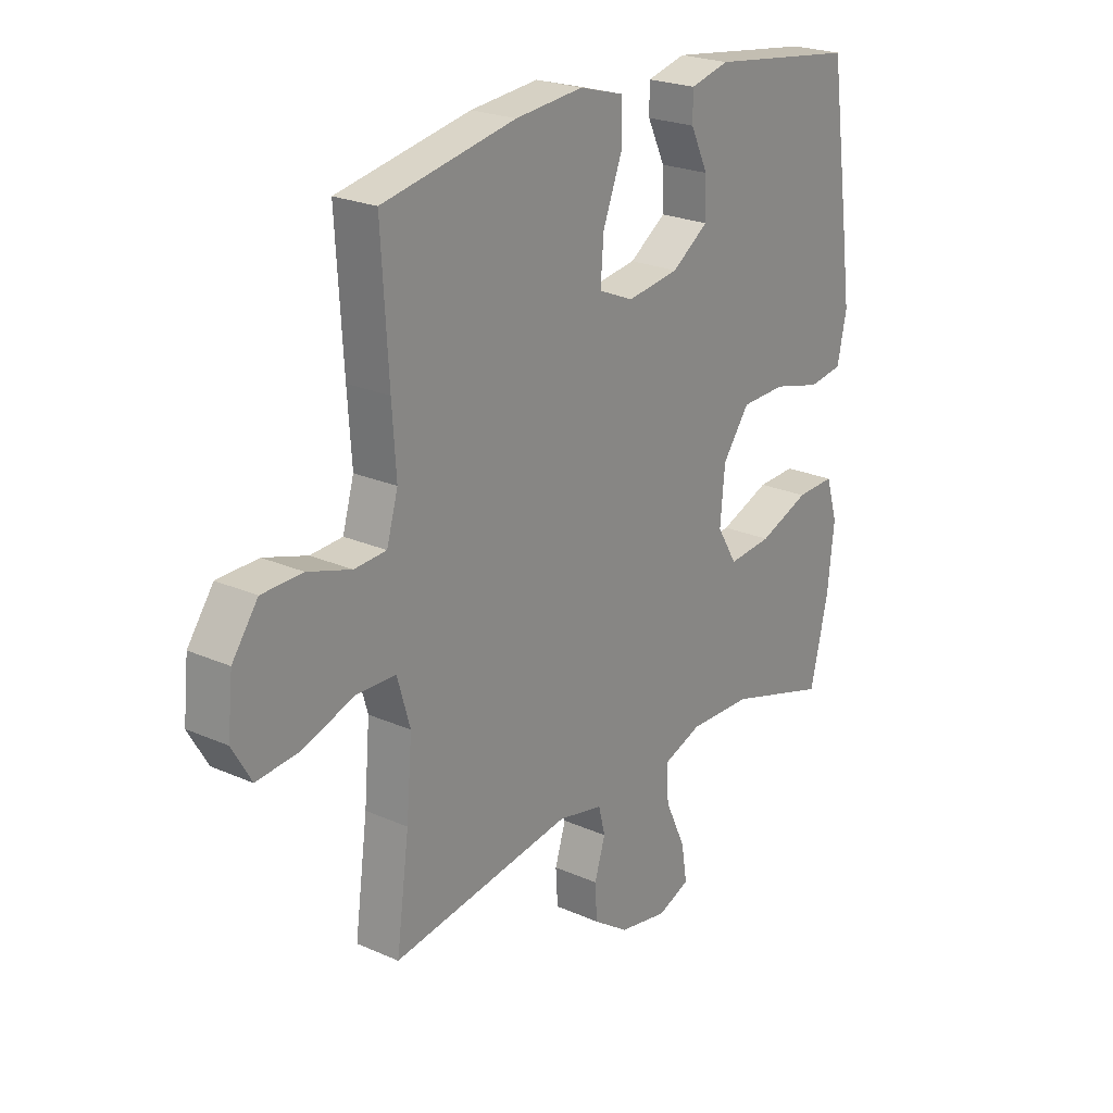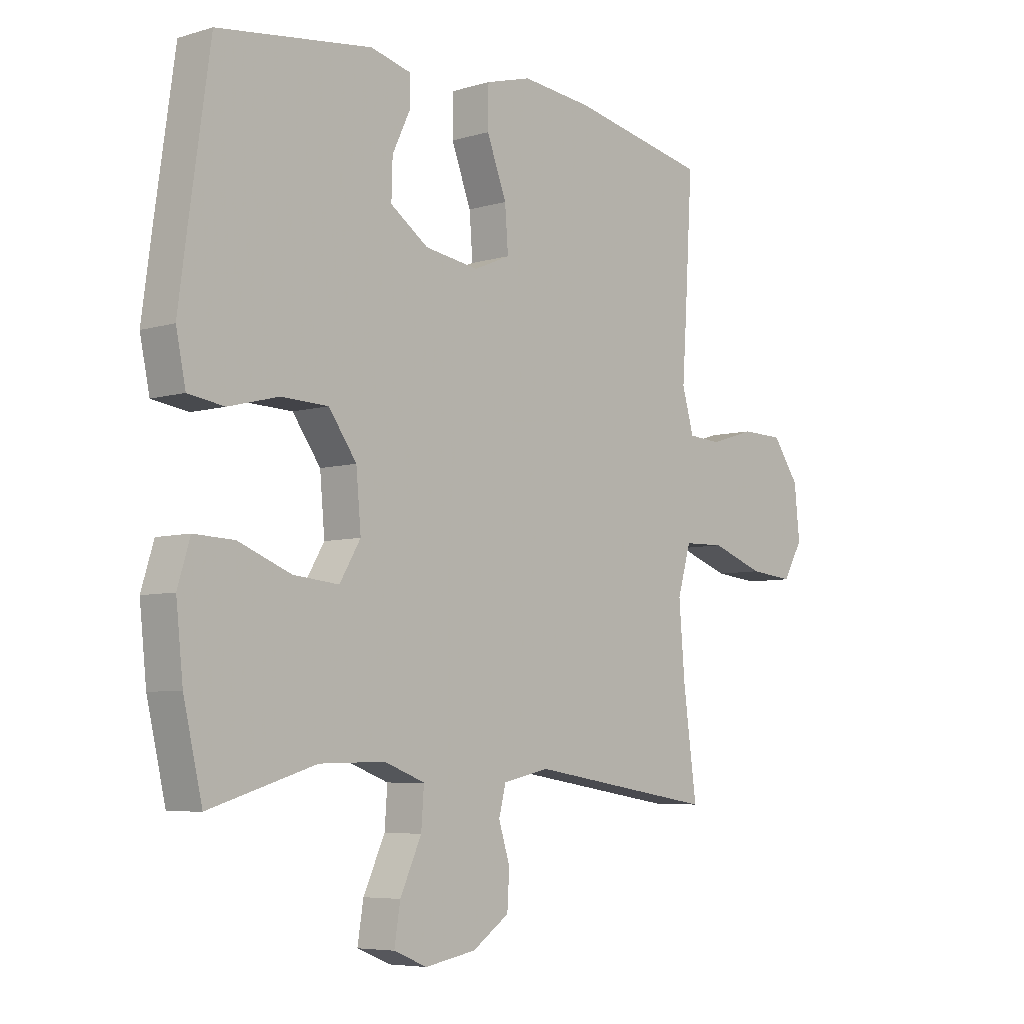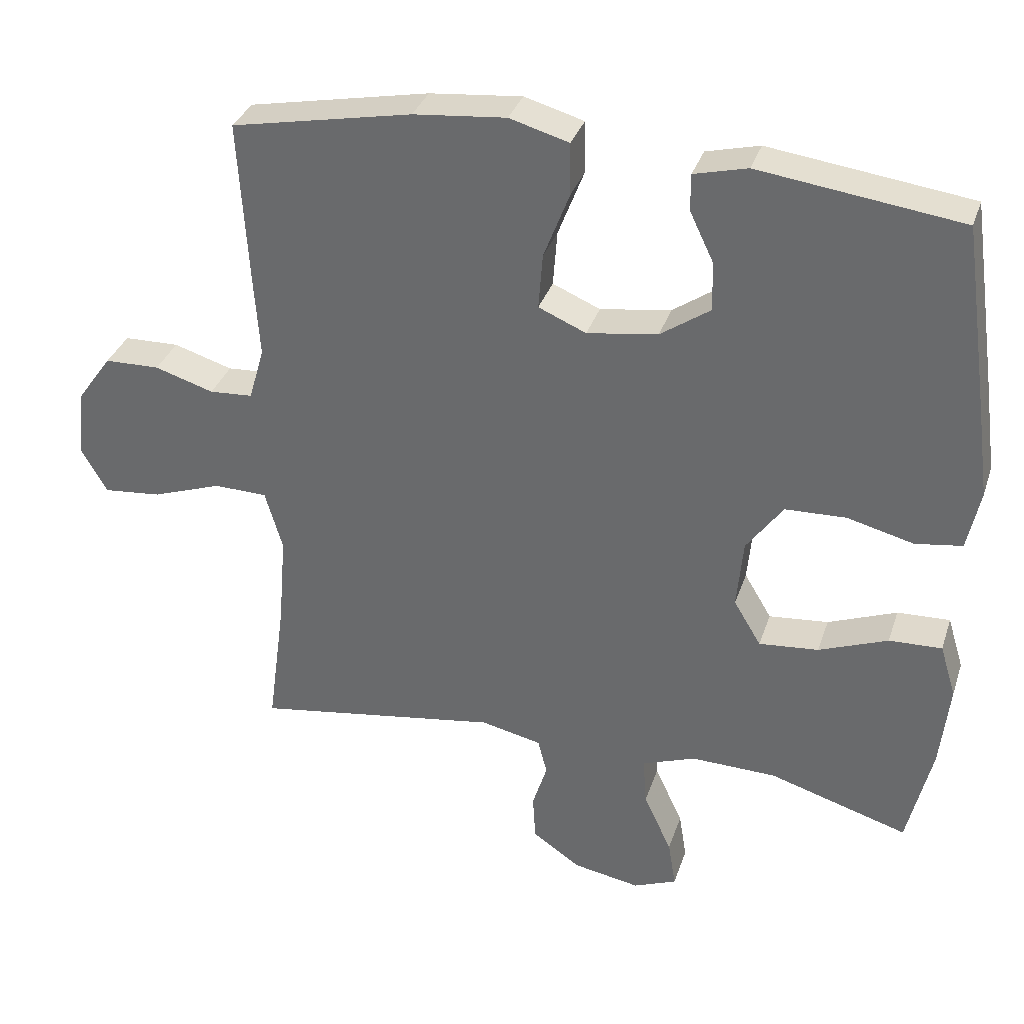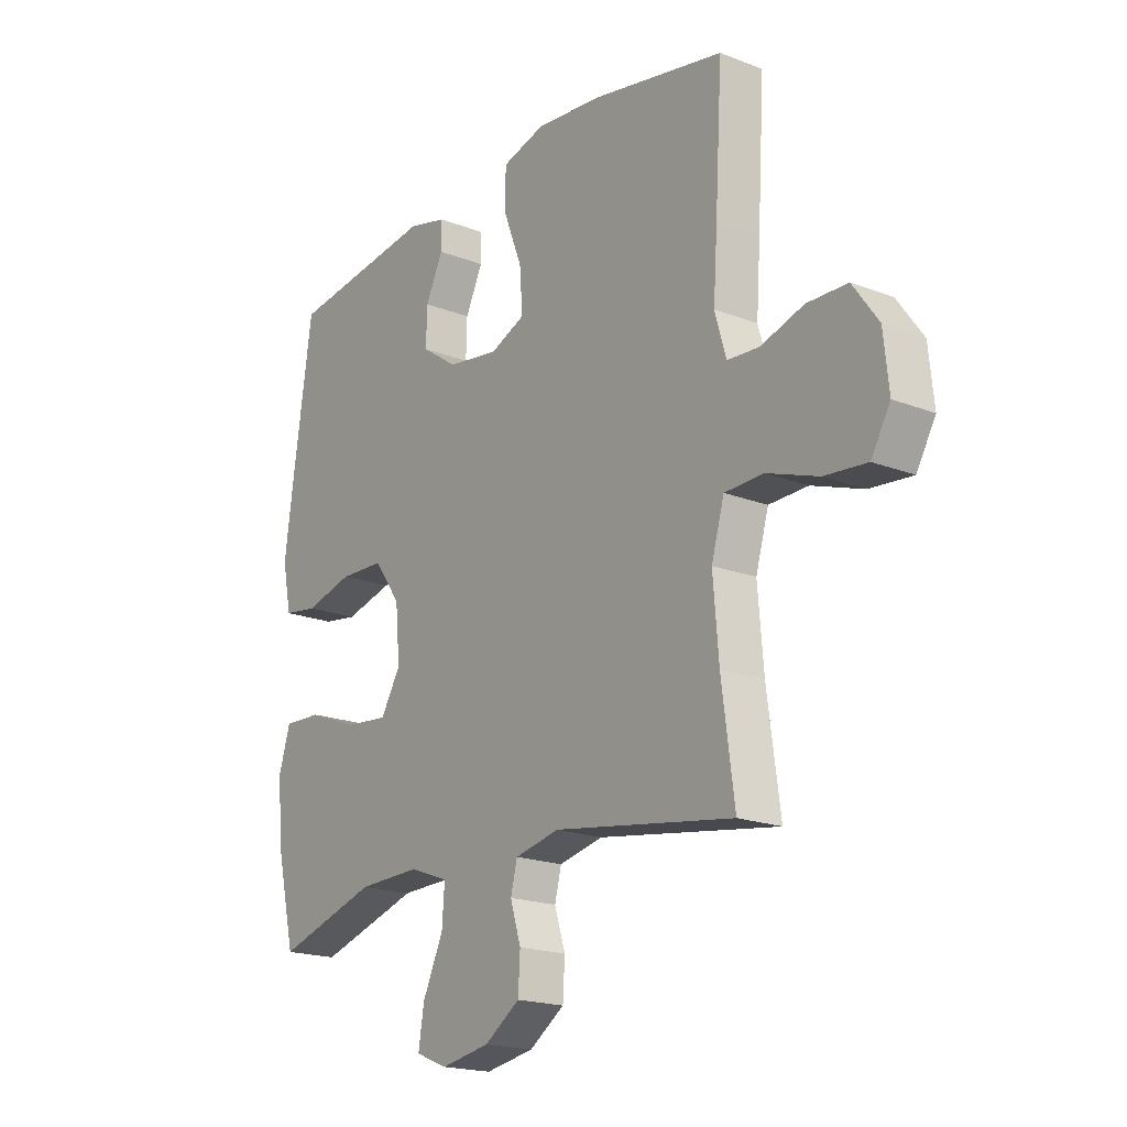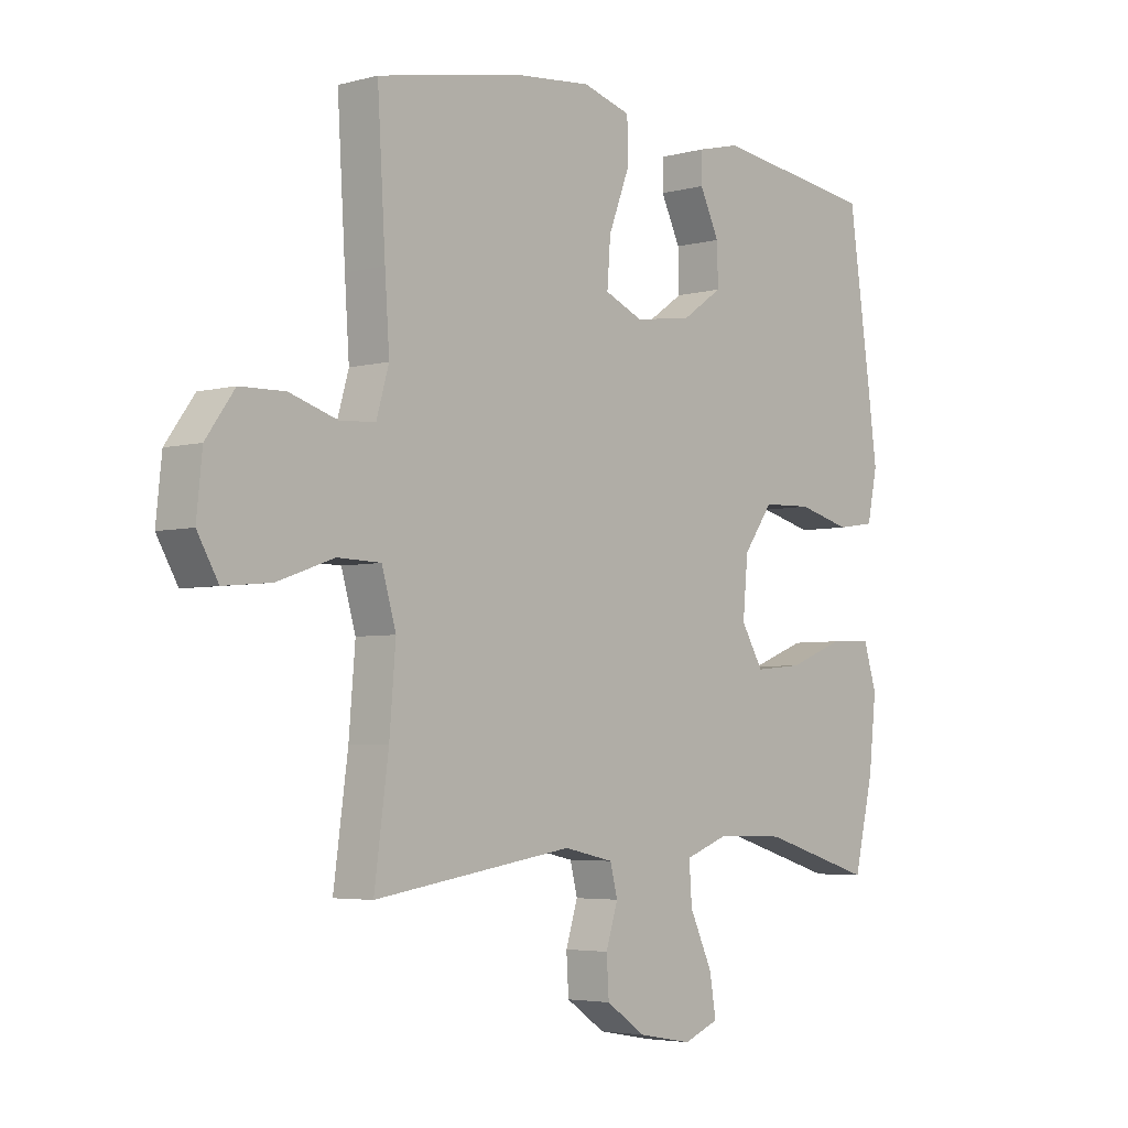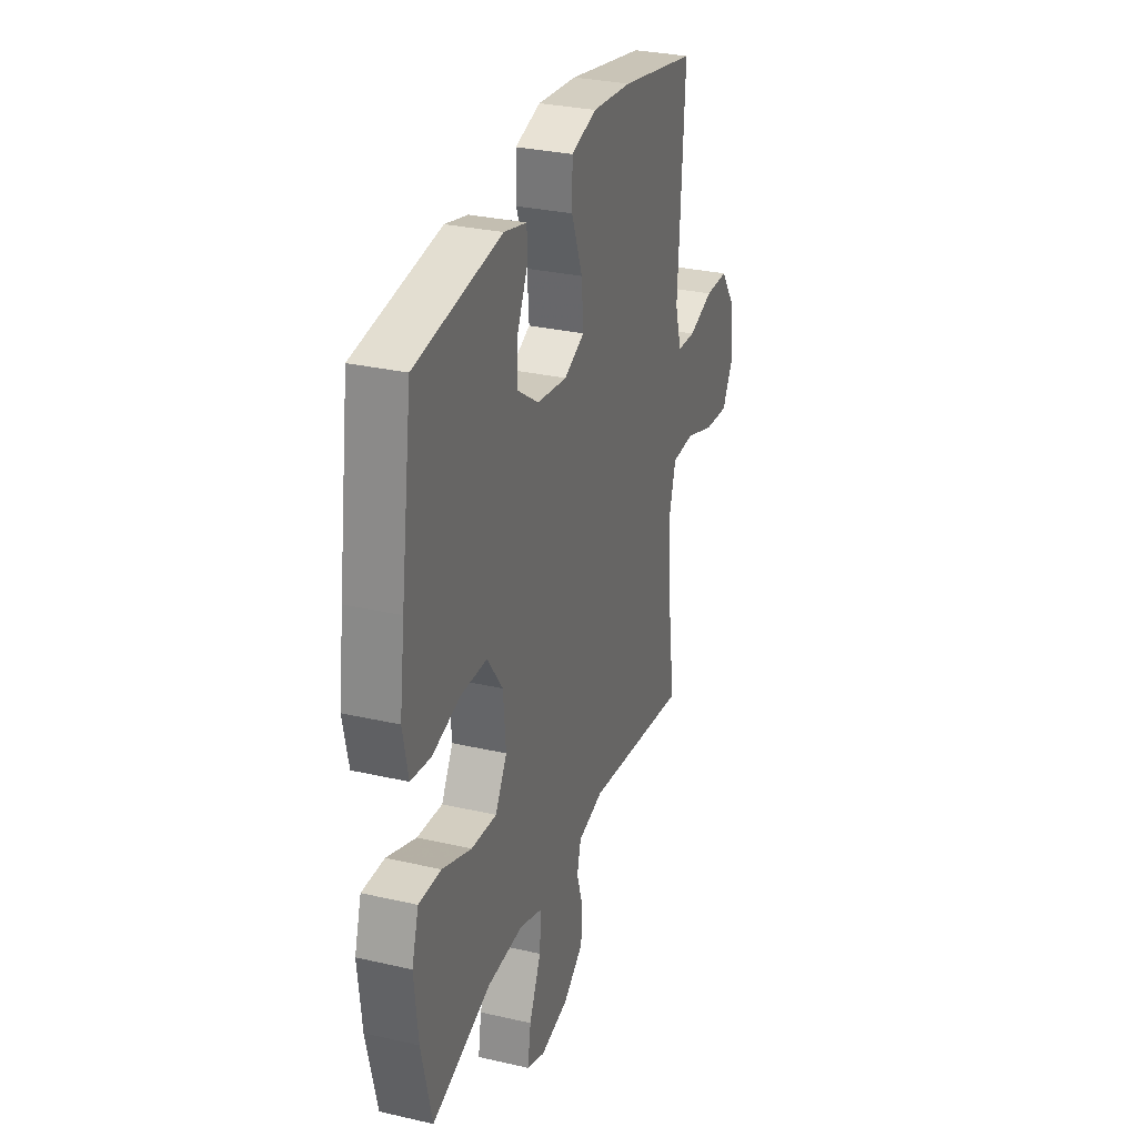
<metadata>
{"format":"obj","ext":"obj","renderer":"f3d","projection":"perspective","resolution":1024,"background":"white","views":[{"elev":23.1,"azim":127.0,"up":"+Z"},{"elev":-6.1,"azim":-48.2,"up":"+Z"},{"elev":33.7,"azim":-162.8,"up":"+Z"},{"elev":-19.1,"azim":53.7,"up":"+Z"},{"elev":-4.3,"azim":131.2,"up":"+Z"},{"elev":30.1,"azim":-71.5,"up":"+Z"}]}
</metadata>
<code>
v 0.5 0.07 -0.5
v 0.149 0.07 -0.446
v 0.062 0.07 -0.465
v 0.049 0.07 -0.516
v 0.07 0.07 -0.583
v 0.066 0.07 -0.649
v -0.003 0.07 -0.696
v -0.098 0.07 -0.713
v -0.16 0.07 -0.688
v -0.149 0.07 -0.62
v -0.109 0.07 -0.534
v -0.104 0.07 -0.465
v -0.18 0.07 -0.437
v -0.302 0.07 -0.44
v -0.5 0.07 -0.5
v -0.535 0.07 -0.351
v -0.548 0.07 -0.23
v -0.525 0.07 -0.155
v -0.45 0.07 -0.158
v -0.352 0.07 -0.196
v -0.267 0.07 -0.204
v -0.228 0.07 -0.139
v -0.237 0.07 -0.04
v -0.289 0.07 0.032
v -0.376 0.07 0.035
v -0.47 0.07 0.011
v -0.537 0.07 0.021
v -0.555 0.07 0.107
v -0.538 0.07 0.234
v -0.5 0.07 0.5
v -0.213 0.07 0.538
v -0.137 0.07 0.519
v -0.137 0.07 0.467
v -0.171 0.07 0.396
v -0.173 0.07 0.326
v -0.102 0.07 0.277
v -0.001 0.07 0.262
v 0.067 0.07 0.291
v 0.061 0.07 0.37
v 0.024 0.07 0.466
v 0.025 0.07 0.54
v 0.11 0.07 0.564
v 0.242 0.07 0.551
v 0.5 0.07 0.5
v 0.486 0.07 0.267
v 0.478 0.07 0.15
v 0.5 0.07 0.074
v 0.562 0.07 0.07
v 0.646 0.07 0.096
v 0.725 0.07 0.094
v 0.775 0.07 0.024
v 0.785 0.07 -0.073
v 0.748 0.07 -0.137
v 0.665 0.07 -0.129
v 0.565 0.07 -0.094
v 0.489 0.07 -0.096
v 0.464 0.07 -0.182
v 0.475 0.07 -0.315
v 0.5 0 -0.5
v 0.149 0 -0.446
v 0.062 0 -0.465
v 0.049 0 -0.516
v 0.07 0 -0.583
v 0.066 0 -0.649
v -0.003 0 -0.696
v -0.098 0 -0.713
v -0.16 0 -0.688
v -0.149 0 -0.62
v -0.109 0 -0.534
v -0.104 0 -0.465
v -0.18 0 -0.437
v -0.302 0 -0.44
v -0.5 0 -0.5
v -0.535 0 -0.351
v -0.548 0 -0.23
v -0.525 0 -0.155
v -0.45 0 -0.158
v -0.352 0 -0.196
v -0.267 0 -0.204
v -0.228 0 -0.139
v -0.237 0 -0.04
v -0.289 0 0.032
v -0.376 0 0.035
v -0.47 0 0.011
v -0.537 0 0.021
v -0.555 0 0.107
v -0.538 0 0.234
v -0.5 0 0.5
v -0.213 0 0.538
v -0.137 0 0.519
v -0.137 0 0.467
v -0.171 0 0.396
v -0.173 0 0.326
v -0.102 0 0.277
v -0.001 0 0.262
v 0.067 0 0.291
v 0.061 0 0.37
v 0.024 0 0.466
v 0.025 0 0.54
v 0.11 0 0.564
v 0.242 0 0.551
v 0.5 0 0.5
v 0.486 0 0.267
v 0.478 0 0.15
v 0.5 0 0.074
v 0.562 0 0.07
v 0.646 0 0.096
v 0.725 0 0.094
v 0.775 0 0.024
v 0.785 0 -0.073
v 0.748 0 -0.137
v 0.665 0 -0.129
v 0.565 0 -0.094
v 0.489 0 -0.096
v 0.464 0 -0.182
v 0.475 0 -0.315
f 53 54 55
f 52 53 55
f 51 52 55
f 50 51 55
f 49 50 55
f 48 49 55
f 47 48 55 56
f 46 47 56 57
f 44 45 46
f 43 44 46
f 42 43 46
f 41 42 46
f 40 41 46
f 39 40 46
f 38 39 46 57
f 32 33 34
f 31 32 34
f 30 31 34
f 29 30 34
f 28 29 34
f 27 28 34
f 26 27 34
f 25 26 34
f 24 25 34 35
f 23 24 35 36
f 18 19 20
f 17 18 20
f 16 17 20
f 15 16 20
f 14 15 20
f 13 14 20 21
f 12 13 21 22
f 9 10 11
f 8 9 11
f 7 8 11
f 6 7 11
f 5 6 11
f 4 5 11
f 3 4 11 12
f 23 36 37
f 22 23 37
f 12 22 37
f 3 12 37
f 2 3 37
f 2 37 38
f 1 2 38
f 58 1 38
f 38 57 58
f 113 112 111
f 113 111 110
f 113 110 109
f 113 109 108
f 113 108 107
f 113 107 106
f 114 113 106 105
f 115 114 105 104
f 104 103 102
f 104 102 101
f 104 101 100
f 104 100 99
f 104 99 98
f 104 98 97
f 115 104 97 96
f 92 91 90
f 92 90 89
f 92 89 88
f 92 88 87
f 92 87 86
f 92 86 85
f 92 85 84
f 92 84 83
f 93 92 83 82
f 94 93 82 81
f 78 77 76
f 78 76 75
f 78 75 74
f 78 74 73
f 78 73 72
f 79 78 72 71
f 80 79 71 70
f 69 68 67
f 69 67 66
f 69 66 65
f 69 65 64
f 69 64 63
f 69 63 62
f 70 69 62 61
f 95 94 81
f 95 81 80
f 95 80 70
f 95 70 61
f 95 61 60
f 96 95 60
f 96 60 59
f 96 59 116
f 116 115 96
f 1 59 60 2
f 2 60 61 3
f 3 61 62 4
f 4 62 63 5
f 5 63 64 6
f 6 64 65 7
f 7 65 66 8
f 8 66 67 9
f 9 67 68 10
f 10 68 69 11
f 11 69 70 12
f 12 70 71 13
f 13 71 72 14
f 14 72 73 15
f 15 73 74 16
f 16 74 75 17
f 17 75 76 18
f 18 76 77 19
f 19 77 78 20
f 20 78 79 21
f 21 79 80 22
f 22 80 81 23
f 23 81 82 24
f 24 82 83 25
f 25 83 84 26
f 26 84 85 27
f 27 85 86 28
f 28 86 87 29
f 29 87 88 30
f 30 88 89 31
f 31 89 90 32
f 32 90 91 33
f 33 91 92 34
f 34 92 93 35
f 35 93 94 36
f 36 94 95 37
f 37 95 96 38
f 38 96 97 39
f 39 97 98 40
f 40 98 99 41
f 41 99 100 42
f 42 100 101 43
f 43 101 102 44
f 44 102 103 45
f 45 103 104 46
f 46 104 105 47
f 47 105 106 48
f 48 106 107 49
f 49 107 108 50
f 50 108 109 51
f 51 109 110 52
f 52 110 111 53
f 53 111 112 54
f 54 112 113 55
f 55 113 114 56
f 56 114 115 57
f 57 115 116 58
f 58 116 59 1

</code>
